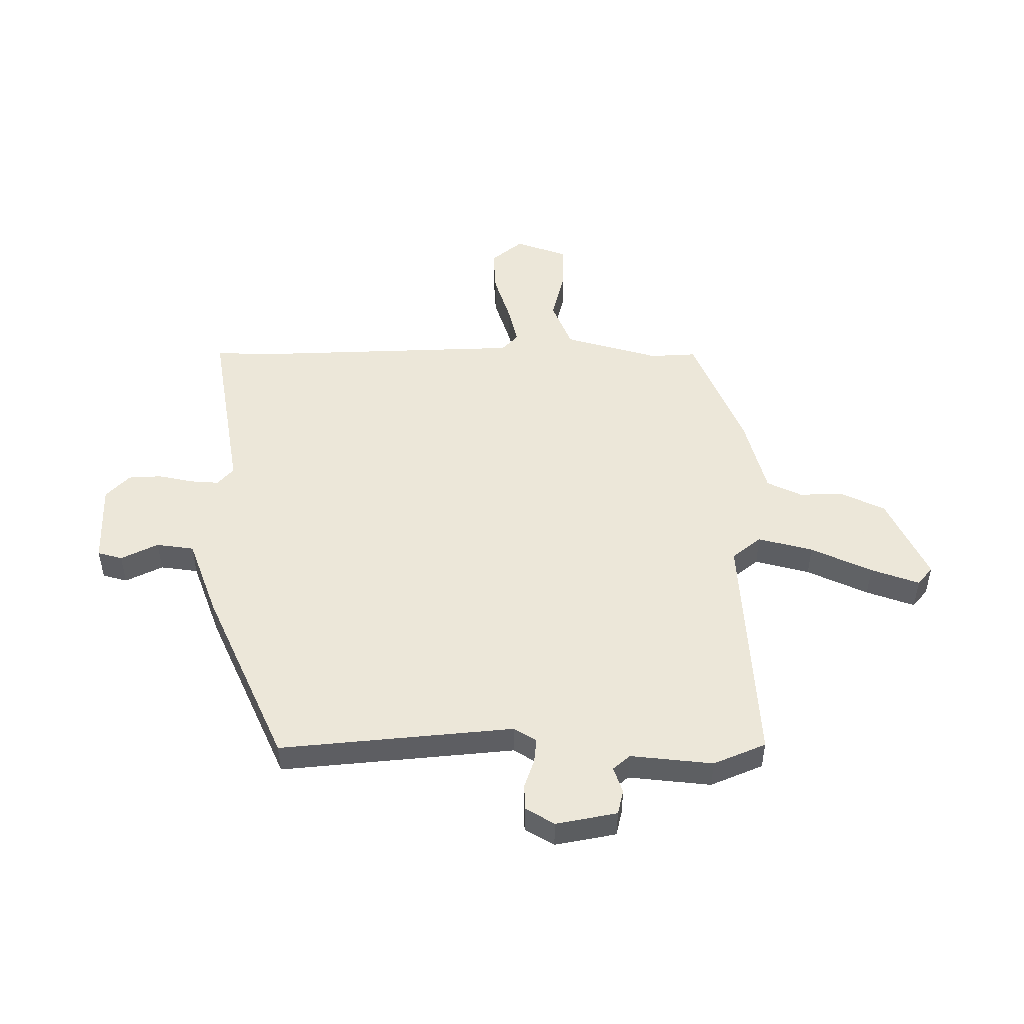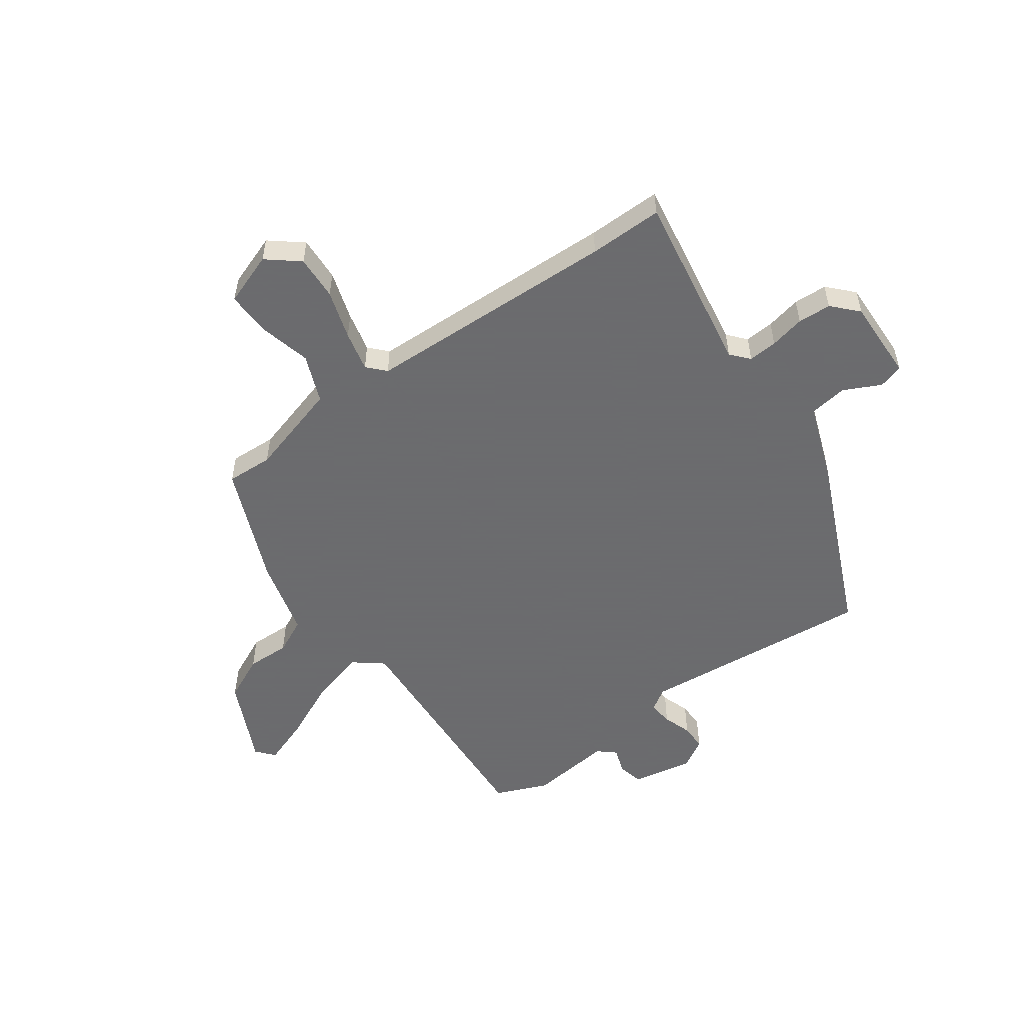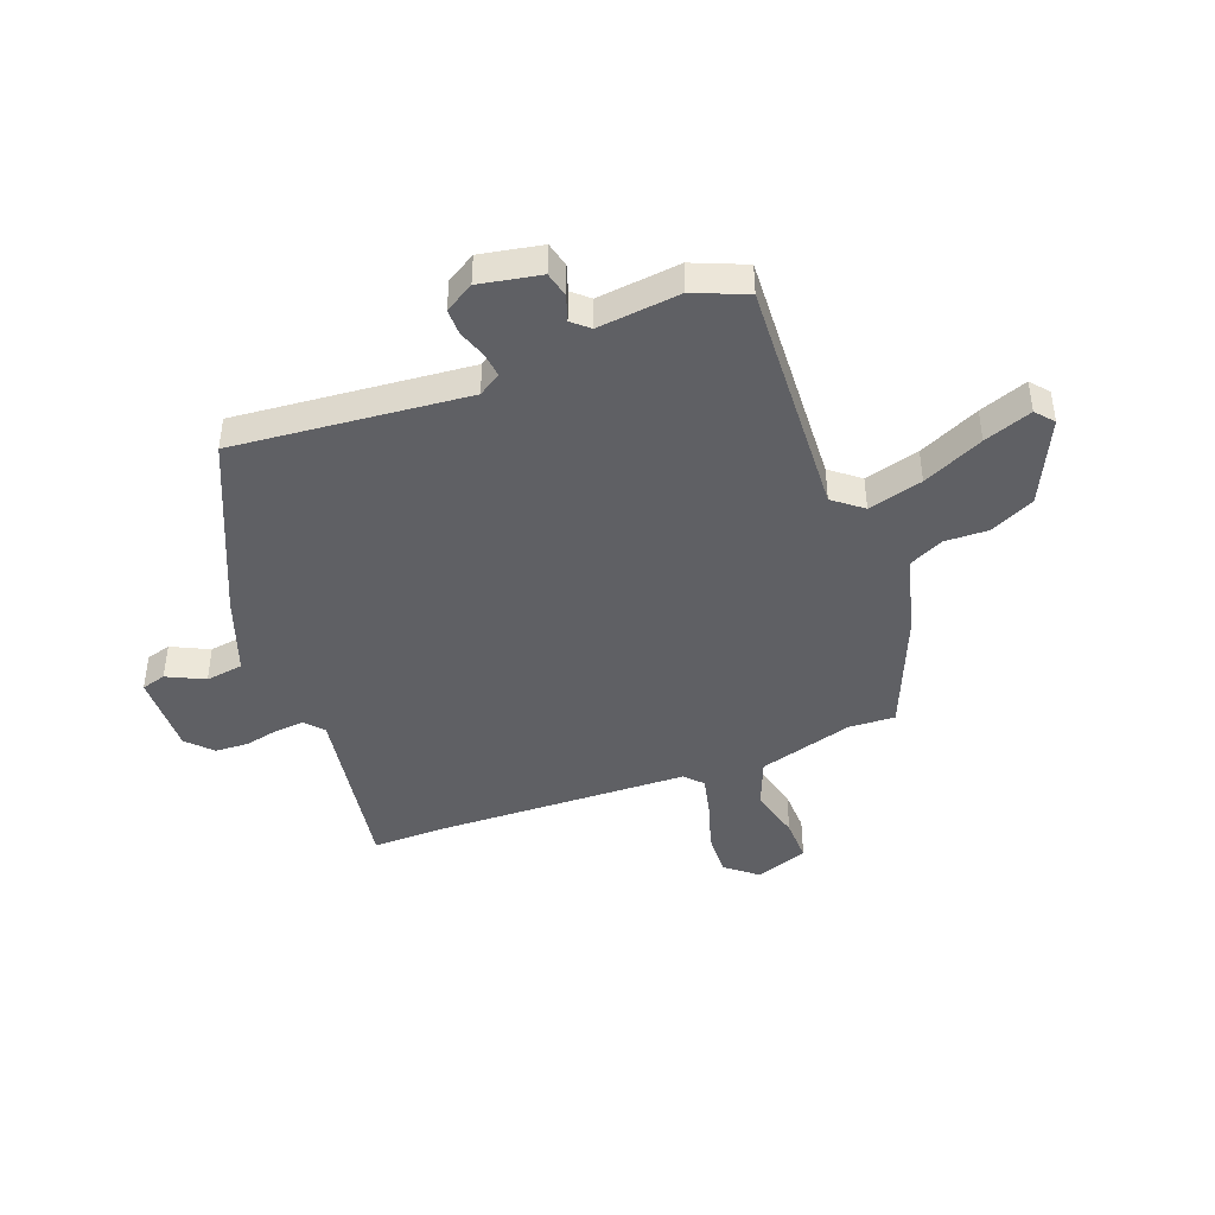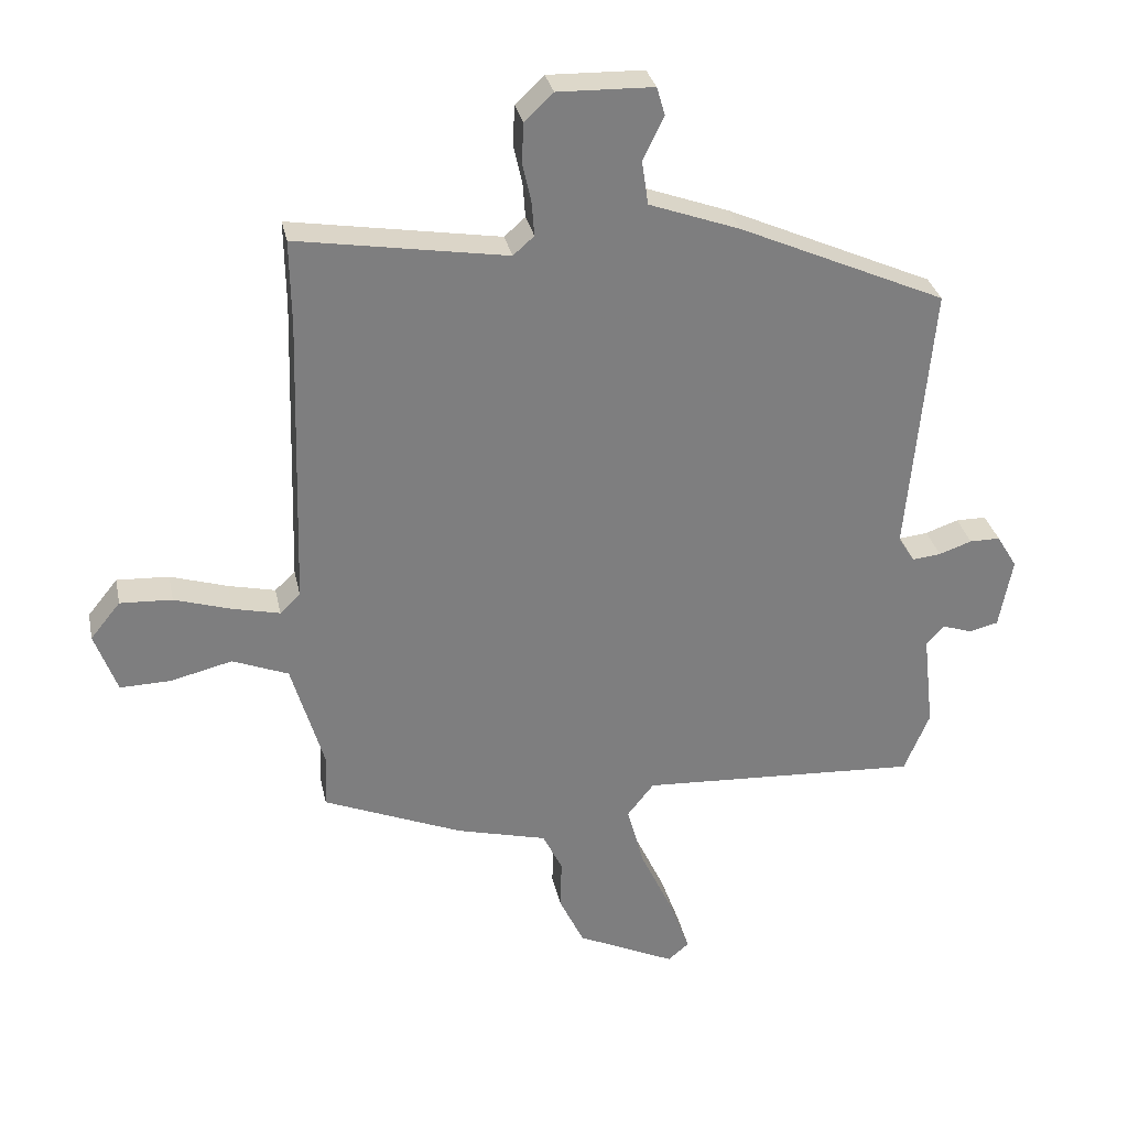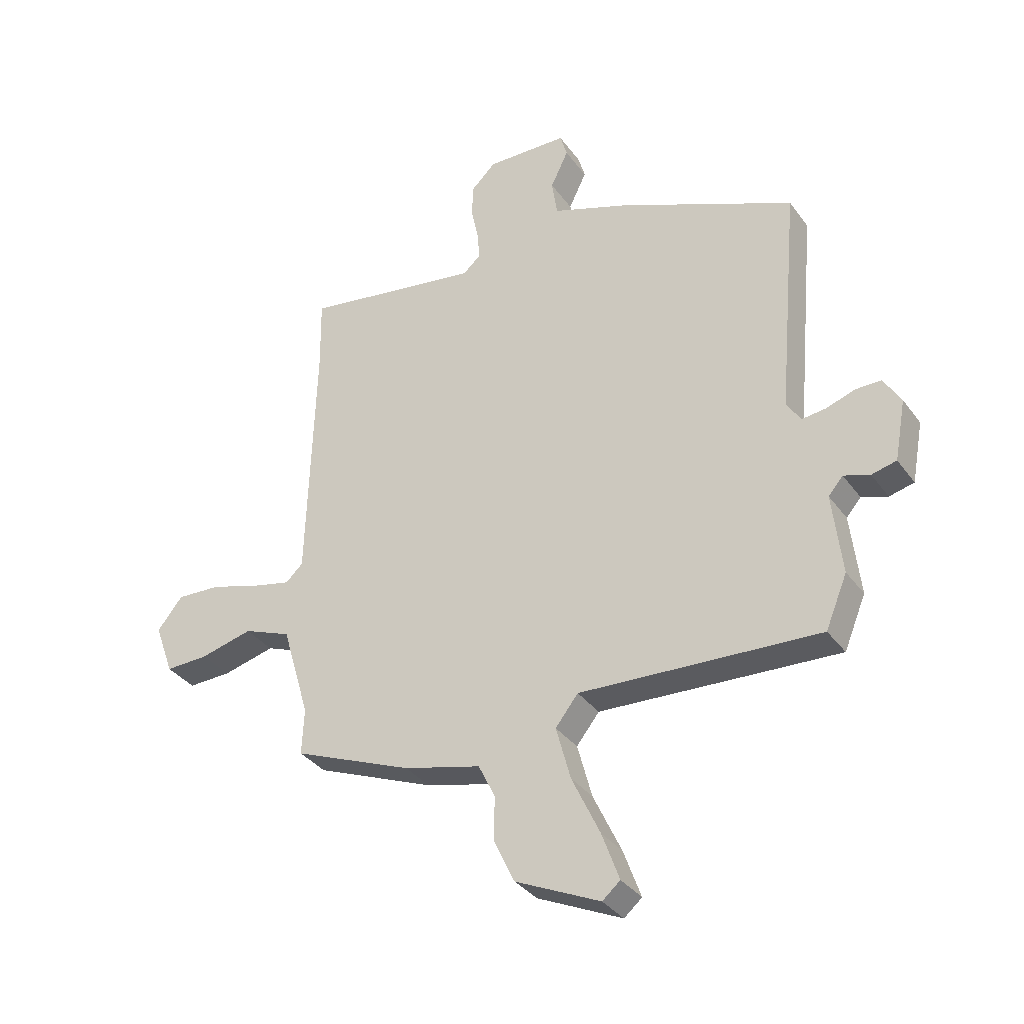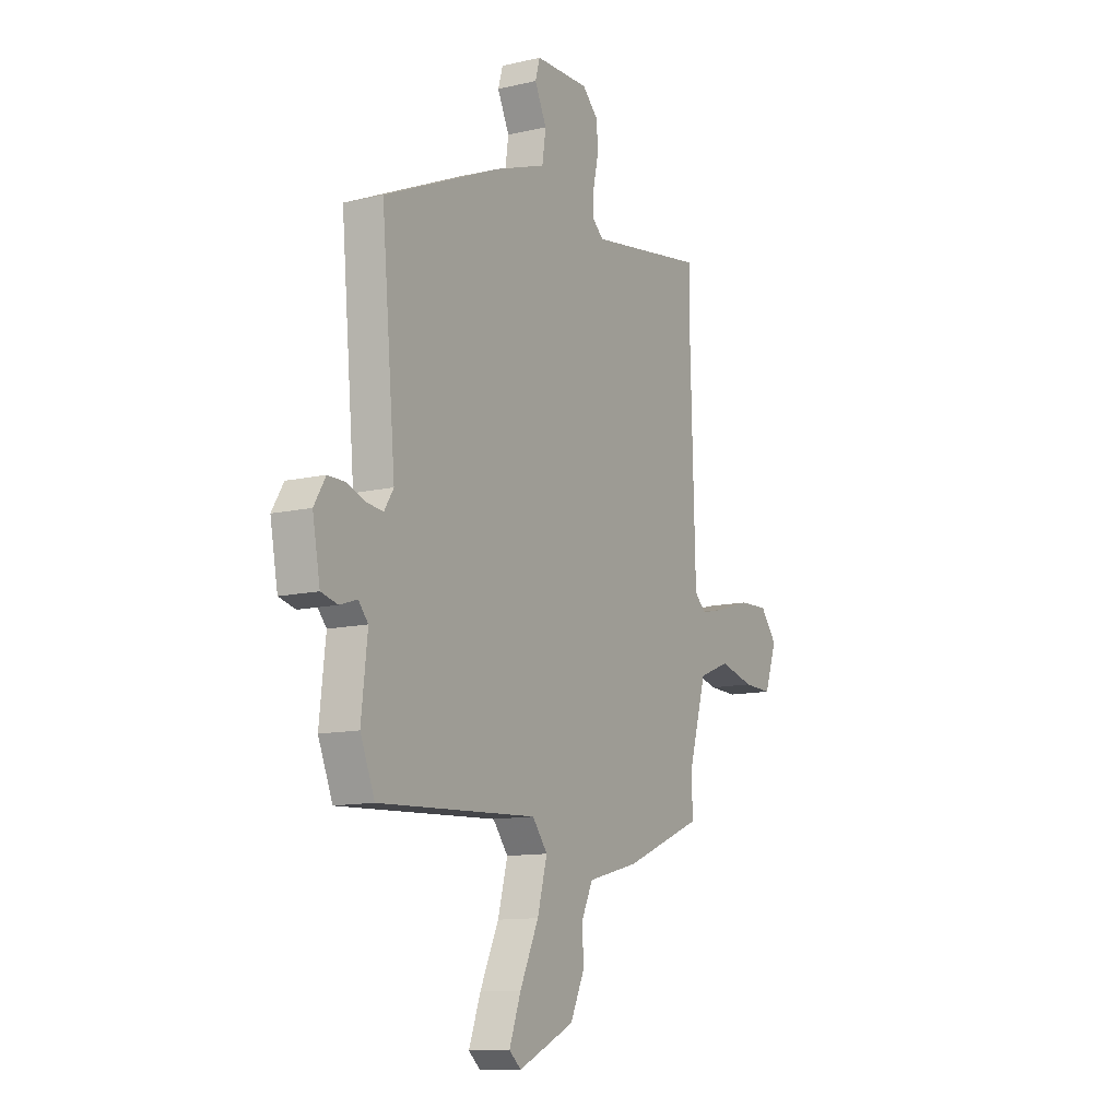
<metadata>
{"format":"obj","ext":"obj","renderer":"f3d","projection":"perspective","resolution":1024,"background":"white","views":[{"elev":49.6,"azim":89.6,"up":"+Y"},{"elev":-53.5,"azim":-54.5,"up":"+Y"},{"elev":-43.3,"azim":110.7,"up":"+Y"},{"elev":31.0,"azim":-11.6,"up":"+Z"},{"elev":-34.8,"azim":30.9,"up":"+Z"},{"elev":-11.9,"azim":119.1,"up":"+Z"}]}
</metadata>
<code>
v 0.503 0.07 0.396
v 0.464 0.07 -0.032
v 0.49 0.07 -0.073
v 0.535 0.07 -0.068
v 0.587 0.07 -0.05
v 0.635 0.07 -0.05
v 0.667 0.07 -0.103
v 0.646 0.07 -0.215
v 0.6 0.07 -0.226
v 0.552 0.07 -0.21
v 0.525 0.07 -0.241
v 0.542 0.07 -0.392
v 0.502 0.07 -0.488
v 0.06 0.07 -0.464
v 0.018 0.07 -0.517
v 0.045 0.07 -0.617
v 0.097 0.07 -0.728
v 0.129 0.07 -0.816
v 0.096 0.07 -0.844
v -0.06 0.07 -0.771
v -0.099 0.07 -0.689
v -0.097 0.07 -0.61
v -0.128 0.07 -0.546
v -0.271 0.07 -0.509
v -0.491 0.07 -0.418
v -0.487 0.07 -0.333
v -0.538 0.07 -0.16
v -0.626 0.07 -0.125
v -0.723 0.07 -0.149
v -0.803 0.07 -0.151
v -0.838 0.07 -0.055
v -0.791 0.07 0.003
v -0.709 0.07 -0.001
v -0.619 0.07 -0.029
v -0.545 0.07 -0.046
v -0.513 0.07 -0.016
v -0.499 0.07 0.448
v -0.501 0.07 0.583
v -0.17 0.07 0.529
v -0.137 0.07 0.558
v -0.141 0.07 0.611
v -0.155 0.07 0.675
v -0.152 0.07 0.736
v -0.107 0.07 0.779
v 0.044 0.07 0.775
v 0.057 0.07 0.73
v 0.024 0.07 0.662
v 0.034 0.07 0.593
v 0.177 0.07 0.541
v 0.503 0 0.396
v 0.464 0 -0.032
v 0.49 0 -0.073
v 0.535 0 -0.068
v 0.587 0 -0.05
v 0.635 0 -0.05
v 0.667 0 -0.103
v 0.646 0 -0.215
v 0.6 0 -0.226
v 0.552 0 -0.21
v 0.525 0 -0.241
v 0.542 0 -0.392
v 0.502 0 -0.488
v 0.06 0 -0.464
v 0.018 0 -0.517
v 0.045 0 -0.617
v 0.097 0 -0.728
v 0.129 0 -0.816
v 0.096 0 -0.844
v -0.06 0 -0.771
v -0.099 0 -0.689
v -0.097 0 -0.61
v -0.128 0 -0.546
v -0.271 0 -0.509
v -0.491 0 -0.418
v -0.487 0 -0.333
v -0.538 0 -0.16
v -0.626 0 -0.125
v -0.723 0 -0.149
v -0.803 0 -0.151
v -0.838 0 -0.055
v -0.791 0 0.003
v -0.709 0 -0.001
v -0.619 0 -0.029
v -0.545 0 -0.046
v -0.513 0 -0.016
v -0.499 0 0.448
v -0.501 0 0.583
v -0.17 0 0.529
v -0.137 0 0.558
v -0.141 0 0.611
v -0.155 0 0.675
v -0.152 0 0.736
v -0.107 0 0.779
v 0.044 0 0.775
v 0.057 0 0.73
v 0.024 0 0.662
v 0.034 0 0.593
v 0.177 0 0.541
f 48 49 1 2
f 44 45 46 47
f 44 47 48
f 41 42 43 44
f 40 41 44 48
f 39 40 48 2
f 37 38 39 2
f 31 32 33 34
f 31 34 35
f 28 29 30 31
f 28 31 35
f 27 28 35 36
f 23 24 25 26
f 23 26 27 36
f 19 20 21 22
f 19 22 23
f 16 17 18 19
f 15 16 19 23
f 14 15 23 36
f 11 12 13 14
f 10 11 14 36
f 8 9 10
f 4 5 6 7
f 3 4 7 8
f 36 37 2 3
f 3 8 10 36
f 51 50 98 97
f 96 95 94 93
f 97 96 93
f 93 92 91 90
f 97 93 90 89
f 51 97 89 88
f 51 88 87 86
f 83 82 81 80
f 84 83 80
f 80 79 78 77
f 84 80 77
f 85 84 77 76
f 75 74 73 72
f 85 76 75 72
f 71 70 69 68
f 72 71 68
f 68 67 66 65
f 72 68 65 64
f 85 72 64 63
f 63 62 61 60
f 85 63 60 59
f 59 58 57
f 56 55 54 53
f 57 56 53 52
f 52 51 86 85
f 85 59 57 52
f 1 50 51 2
f 2 51 52 3
f 3 52 53 4
f 4 53 54 5
f 5 54 55 6
f 6 55 56 7
f 7 56 57 8
f 8 57 58 9
f 9 58 59 10
f 10 59 60 11
f 11 60 61 12
f 12 61 62 13
f 13 62 63 14
f 14 63 64 15
f 15 64 65 16
f 16 65 66 17
f 17 66 67 18
f 18 67 68 19
f 19 68 69 20
f 20 69 70 21
f 21 70 71 22
f 22 71 72 23
f 23 72 73 24
f 24 73 74 25
f 25 74 75 26
f 26 75 76 27
f 27 76 77 28
f 28 77 78 29
f 29 78 79 30
f 30 79 80 31
f 31 80 81 32
f 32 81 82 33
f 33 82 83 34
f 34 83 84 35
f 35 84 85 36
f 36 85 86 37
f 37 86 87 38
f 38 87 88 39
f 39 88 89 40
f 40 89 90 41
f 41 90 91 42
f 42 91 92 43
f 43 92 93 44
f 44 93 94 45
f 45 94 95 46
f 46 95 96 47
f 47 96 97 48
f 48 97 98 49
f 49 98 50 1

</code>
